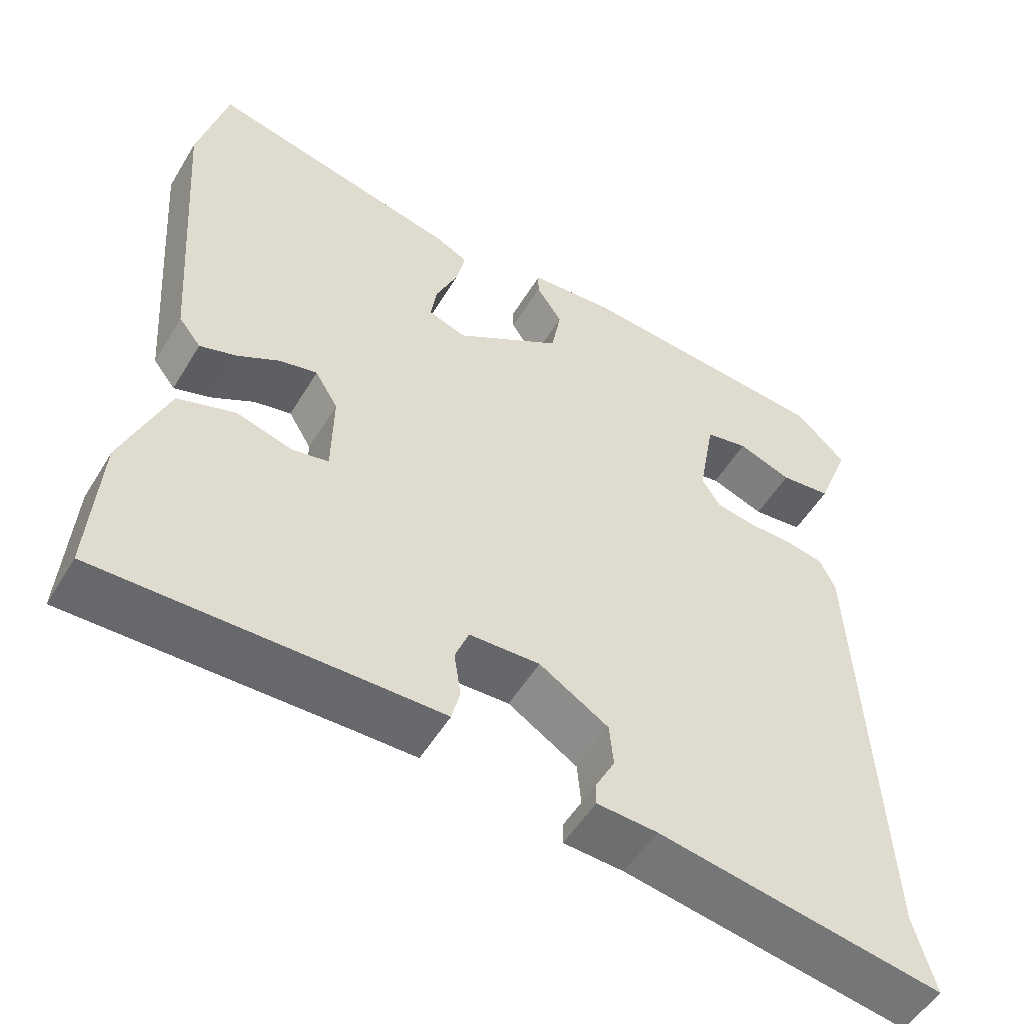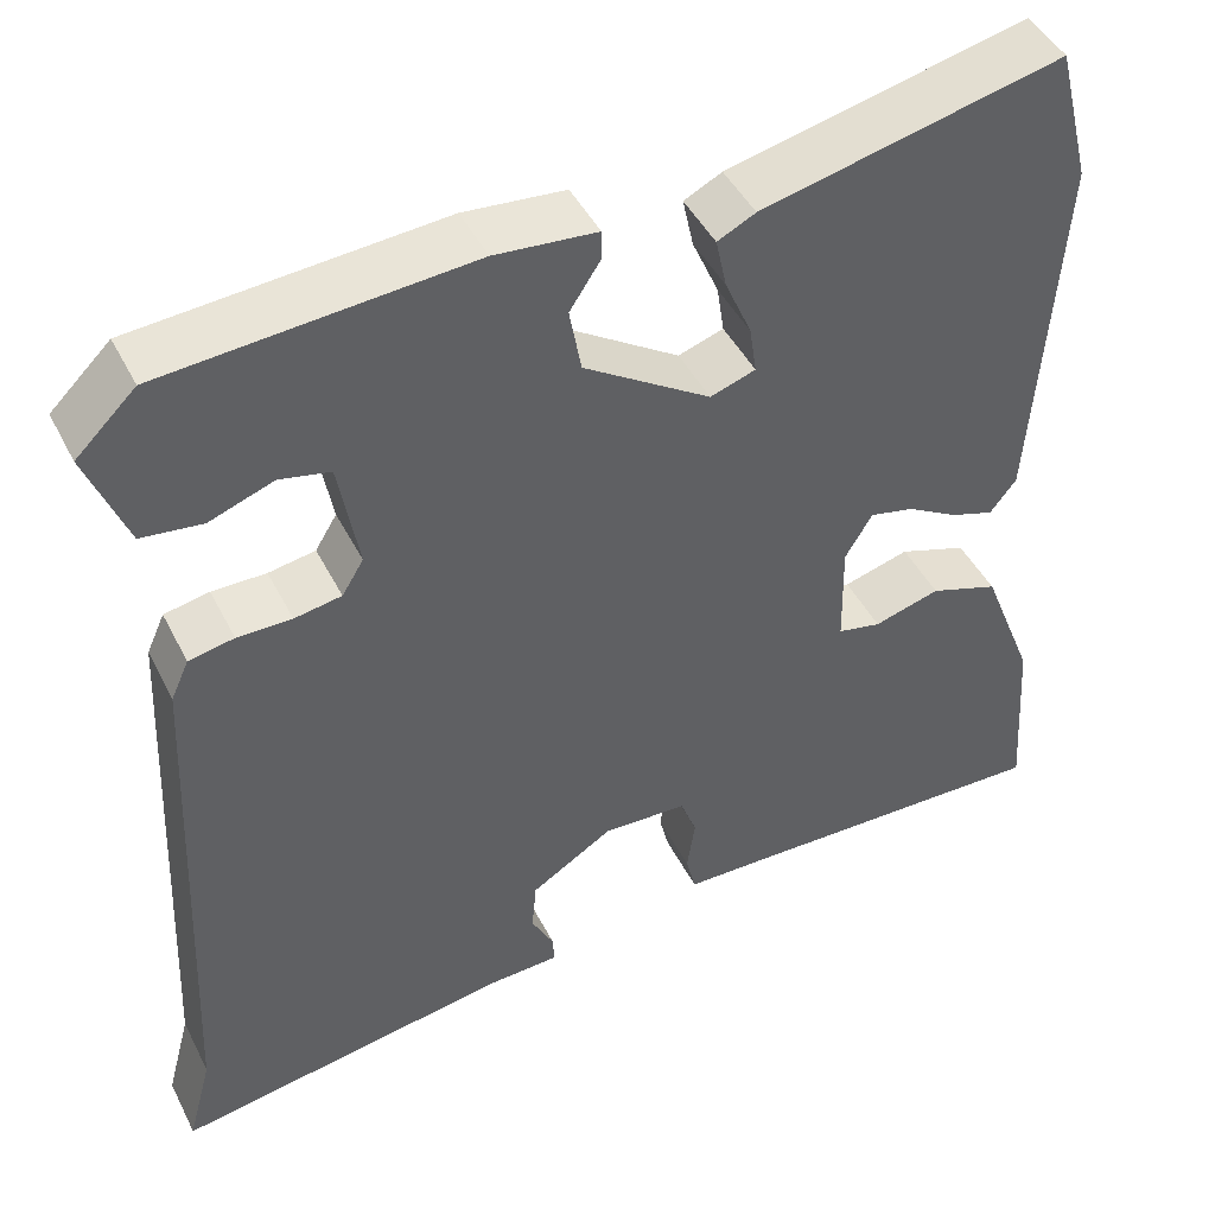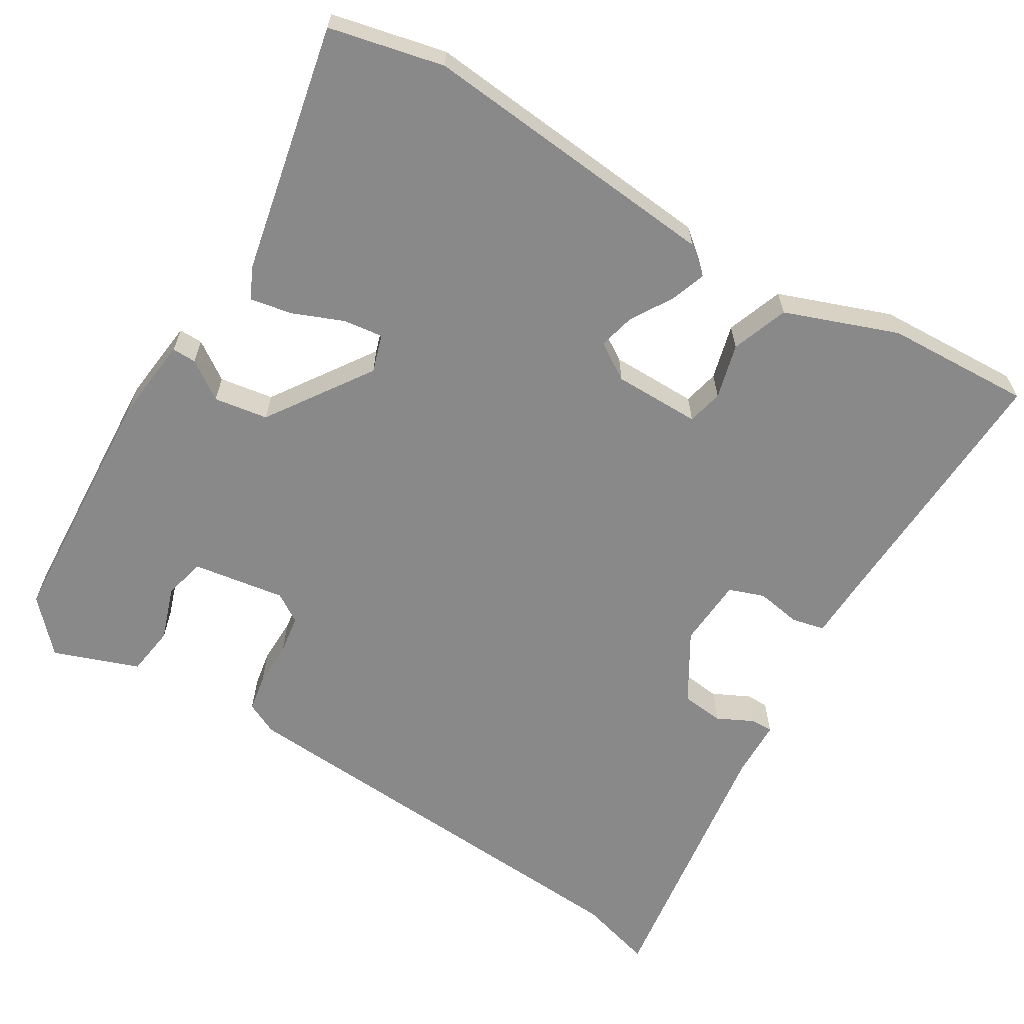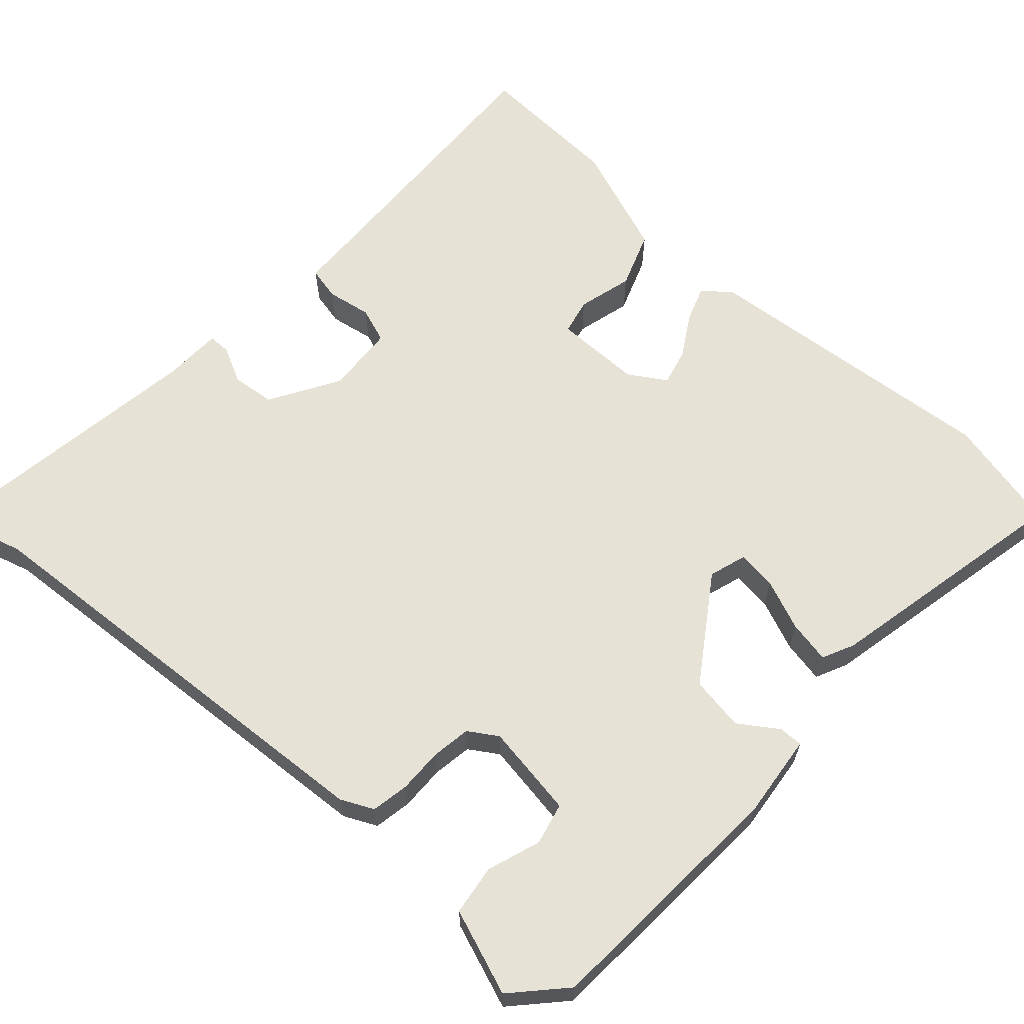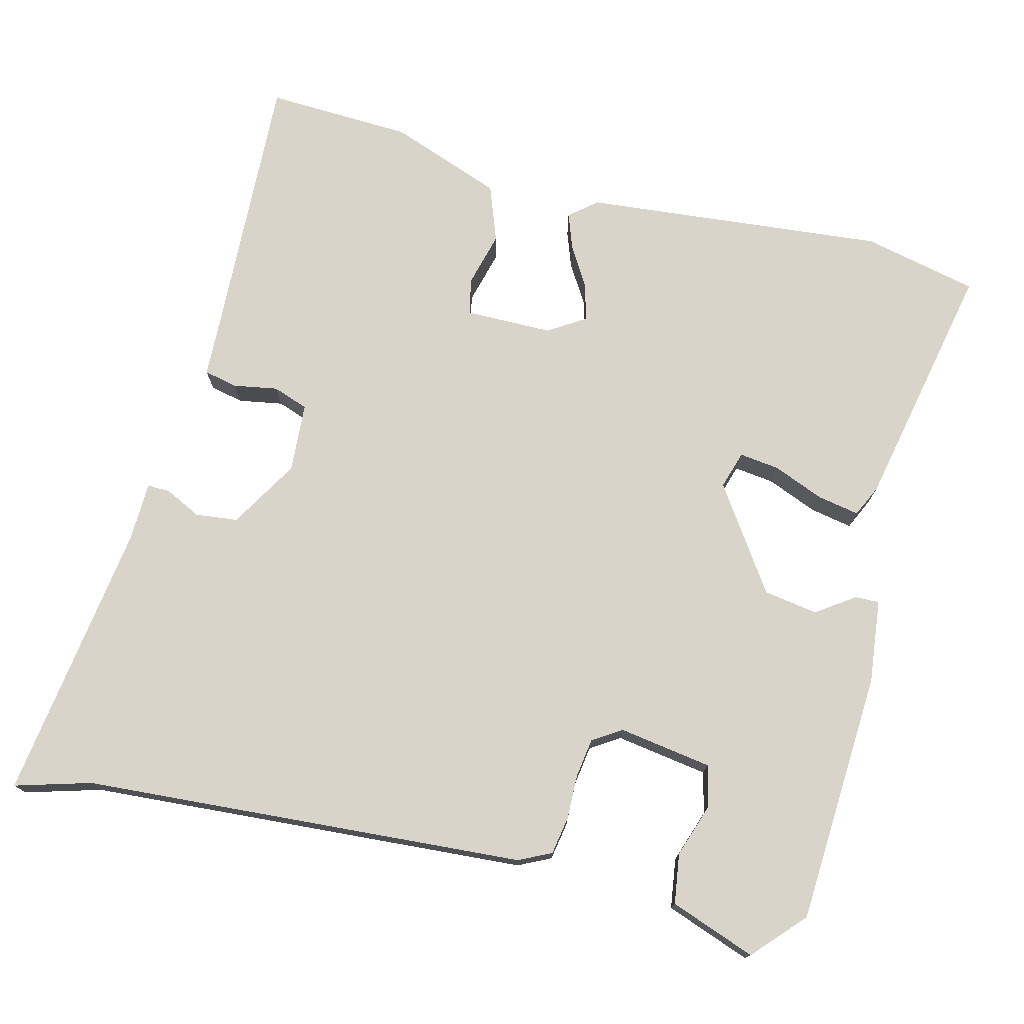
<metadata>
{"format":"obj","ext":"obj","renderer":"f3d","projection":"perspective","resolution":1024,"background":"white","views":[{"elev":-53.1,"azim":149.5,"up":"+Z"},{"elev":45.3,"azim":-25.7,"up":"+Z"},{"elev":-63.3,"azim":57.6,"up":"+Y"},{"elev":63.4,"azim":-49.1,"up":"+Y"},{"elev":74.9,"azim":-77.2,"up":"+Y"}]}
</metadata>
<code>
v 0.485 0.07 0.559
v 0.523 0.07 0.407
v 0.494 0.07 0.002
v 0.465 0.07 -0.035
v 0.417 0.07 -0.019
v 0.361 0.07 0.013
v 0.312 0.07 0.024
v 0.282 0.07 -0.026
v 0.284 0.07 -0.142
v 0.332 0.07 -0.152
v 0.405 0.07 -0.131
v 0.481 0.07 -0.157
v 0.54 0.07 -0.306
v 0.553 0.07 -0.501
v 0.19 0.07 -0.493
v 0.111 0.07 -0.492
v 0.1 0.07 -0.448
v 0.109 0.07 -0.388
v 0.091 0.07 -0.341
v -0.002 0.07 -0.337
v -0.093 0.07 -0.394
v -0.098 0.07 -0.451
v -0.073 0.07 -0.499
v -0.072 0.07 -0.529
v -0.151 0.07 -0.533
v -0.525 0.07 -0.595
v -0.498 0.07 -0.493
v -0.471 0.07 0.1
v -0.451 0.07 0.144
v -0.401 0.07 0.154
v -0.341 0.07 0.154
v -0.289 0.07 0.163
v -0.265 0.07 0.202
v -0.287 0.07 0.326
v -0.343 0.07 0.338
v -0.414 0.07 0.312
v -0.481 0.07 0.32
v -0.525 0.07 0.433
v -0.459 0.07 0.497
v -0.121 0.07 0.524
v -0.009 0.07 0.514
v -0.009 0.07 0.482
v -0.043 0.07 0.43
v -0.03 0.07 0.358
v 0.11 0.07 0.268
v 0.16 0.07 0.285
v 0.152 0.07 0.338
v 0.123 0.07 0.405
v 0.111 0.07 0.461
v 0.153 0.07 0.482
v 0.485 0 0.559
v 0.523 0 0.407
v 0.494 0 0.002
v 0.465 0 -0.035
v 0.417 0 -0.019
v 0.361 0 0.013
v 0.312 0 0.024
v 0.282 0 -0.026
v 0.284 0 -0.142
v 0.332 0 -0.152
v 0.405 0 -0.131
v 0.481 0 -0.157
v 0.54 0 -0.306
v 0.553 0 -0.501
v 0.19 0 -0.493
v 0.111 0 -0.492
v 0.1 0 -0.448
v 0.109 0 -0.388
v 0.091 0 -0.341
v -0.002 0 -0.337
v -0.093 0 -0.394
v -0.098 0 -0.451
v -0.073 0 -0.499
v -0.072 0 -0.529
v -0.151 0 -0.533
v -0.525 0 -0.595
v -0.498 0 -0.493
v -0.471 0 0.1
v -0.451 0 0.144
v -0.401 0 0.154
v -0.341 0 0.154
v -0.289 0 0.163
v -0.265 0 0.202
v -0.287 0 0.326
v -0.343 0 0.338
v -0.414 0 0.312
v -0.481 0 0.32
v -0.525 0 0.433
v -0.459 0 0.497
v -0.121 0 0.524
v -0.009 0 0.514
v -0.009 0 0.482
v -0.043 0 0.43
v -0.03 0 0.358
v 0.11 0 0.268
v 0.16 0 0.285
v 0.152 0 0.338
v 0.123 0 0.405
v 0.111 0 0.461
v 0.153 0 0.482
f 4 5 6
f 3 4 6
f 2 3 6
f 1 2 6
f 50 1 6
f 49 50 6
f 48 49 6
f 47 48 6
f 46 47 6 7
f 45 46 7 8
f 44 45 8 9
f 41 42 43
f 40 41 43
f 39 40 43
f 38 39 43
f 37 38 43
f 35 36 37
f 35 37 43
f 34 35 43 44
f 29 30 31
f 28 29 31
f 27 28 31
f 27 31 32
f 27 32 33
f 26 27 33
f 25 26 33
f 22 23 24 25
f 21 22 25 33
f 15 16 17 18
f 15 18 19
f 14 15 19
f 13 14 19
f 12 13 19
f 11 12 19
f 10 11 19
f 9 10 19 20
f 33 34 44
f 21 33 44
f 20 21 44
f 9 20 44
f 56 55 54
f 56 54 53
f 56 53 52
f 56 52 51
f 56 51 100
f 56 100 99
f 56 99 98
f 56 98 97
f 57 56 97 96
f 58 57 96 95
f 59 58 95 94
f 93 92 91
f 93 91 90
f 93 90 89
f 93 89 88
f 93 88 87
f 87 86 85
f 93 87 85
f 94 93 85 84
f 81 80 79
f 81 79 78
f 81 78 77
f 82 81 77
f 83 82 77
f 83 77 76
f 83 76 75
f 75 74 73 72
f 83 75 72 71
f 68 67 66 65
f 69 68 65
f 69 65 64
f 69 64 63
f 69 63 62
f 69 62 61
f 69 61 60
f 70 69 60 59
f 94 84 83
f 94 83 71
f 94 71 70
f 94 70 59
f 1 51 52 2
f 2 52 53 3
f 3 53 54 4
f 4 54 55 5
f 5 55 56 6
f 6 56 57 7
f 7 57 58 8
f 8 58 59 9
f 9 59 60 10
f 10 60 61 11
f 11 61 62 12
f 12 62 63 13
f 13 63 64 14
f 14 64 65 15
f 15 65 66 16
f 16 66 67 17
f 17 67 68 18
f 18 68 69 19
f 19 69 70 20
f 20 70 71 21
f 21 71 72 22
f 22 72 73 23
f 23 73 74 24
f 24 74 75 25
f 25 75 76 26
f 26 76 77 27
f 27 77 78 28
f 28 78 79 29
f 29 79 80 30
f 30 80 81 31
f 31 81 82 32
f 32 82 83 33
f 33 83 84 34
f 34 84 85 35
f 35 85 86 36
f 36 86 87 37
f 37 87 88 38
f 38 88 89 39
f 39 89 90 40
f 40 90 91 41
f 41 91 92 42
f 42 92 93 43
f 43 93 94 44
f 44 94 95 45
f 45 95 96 46
f 46 96 97 47
f 47 97 98 48
f 48 98 99 49
f 49 99 100 50
f 50 100 51 1

</code>
